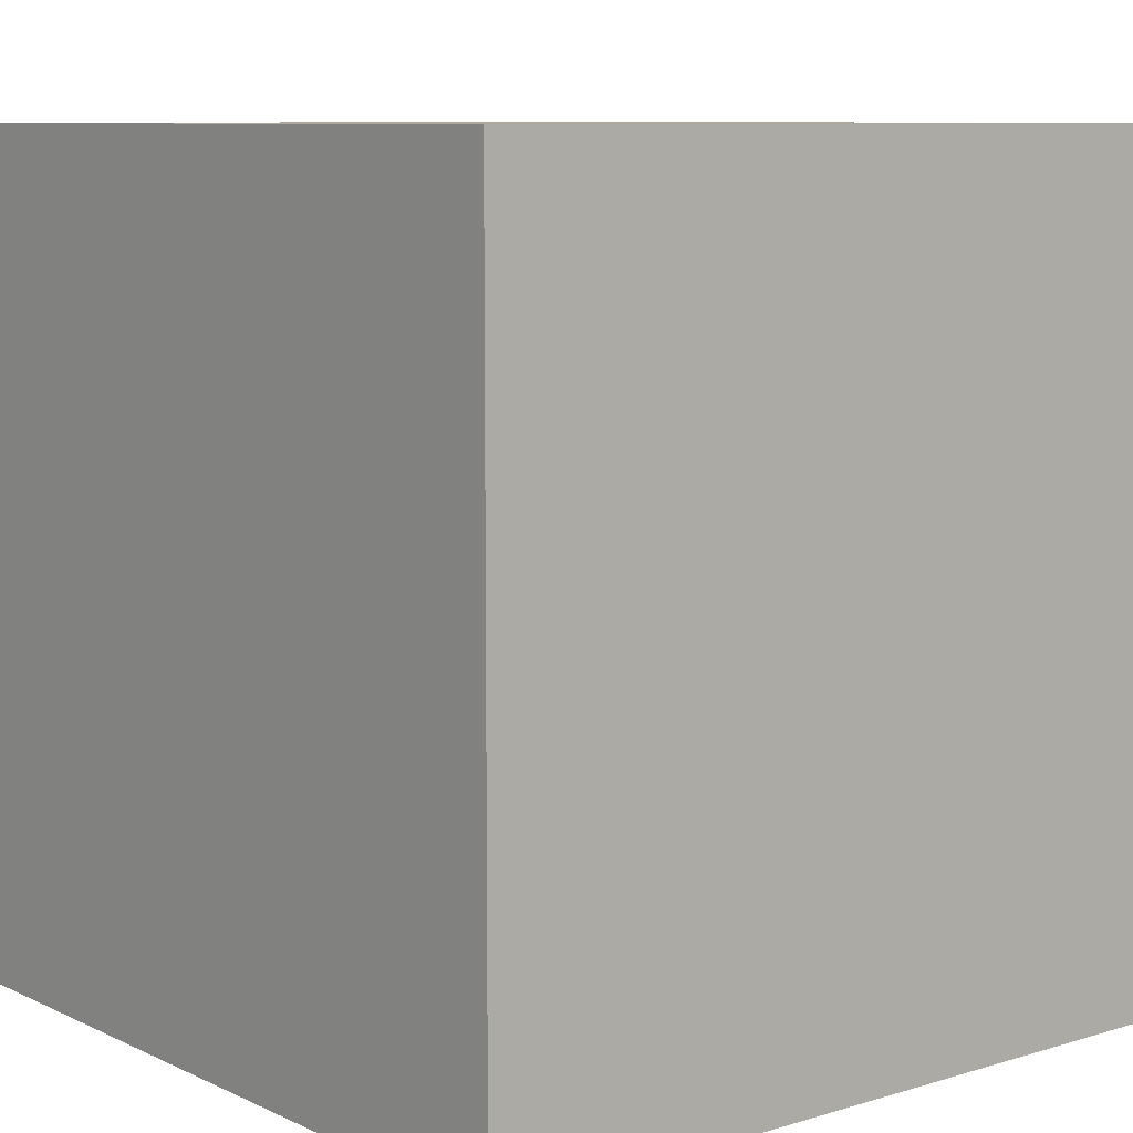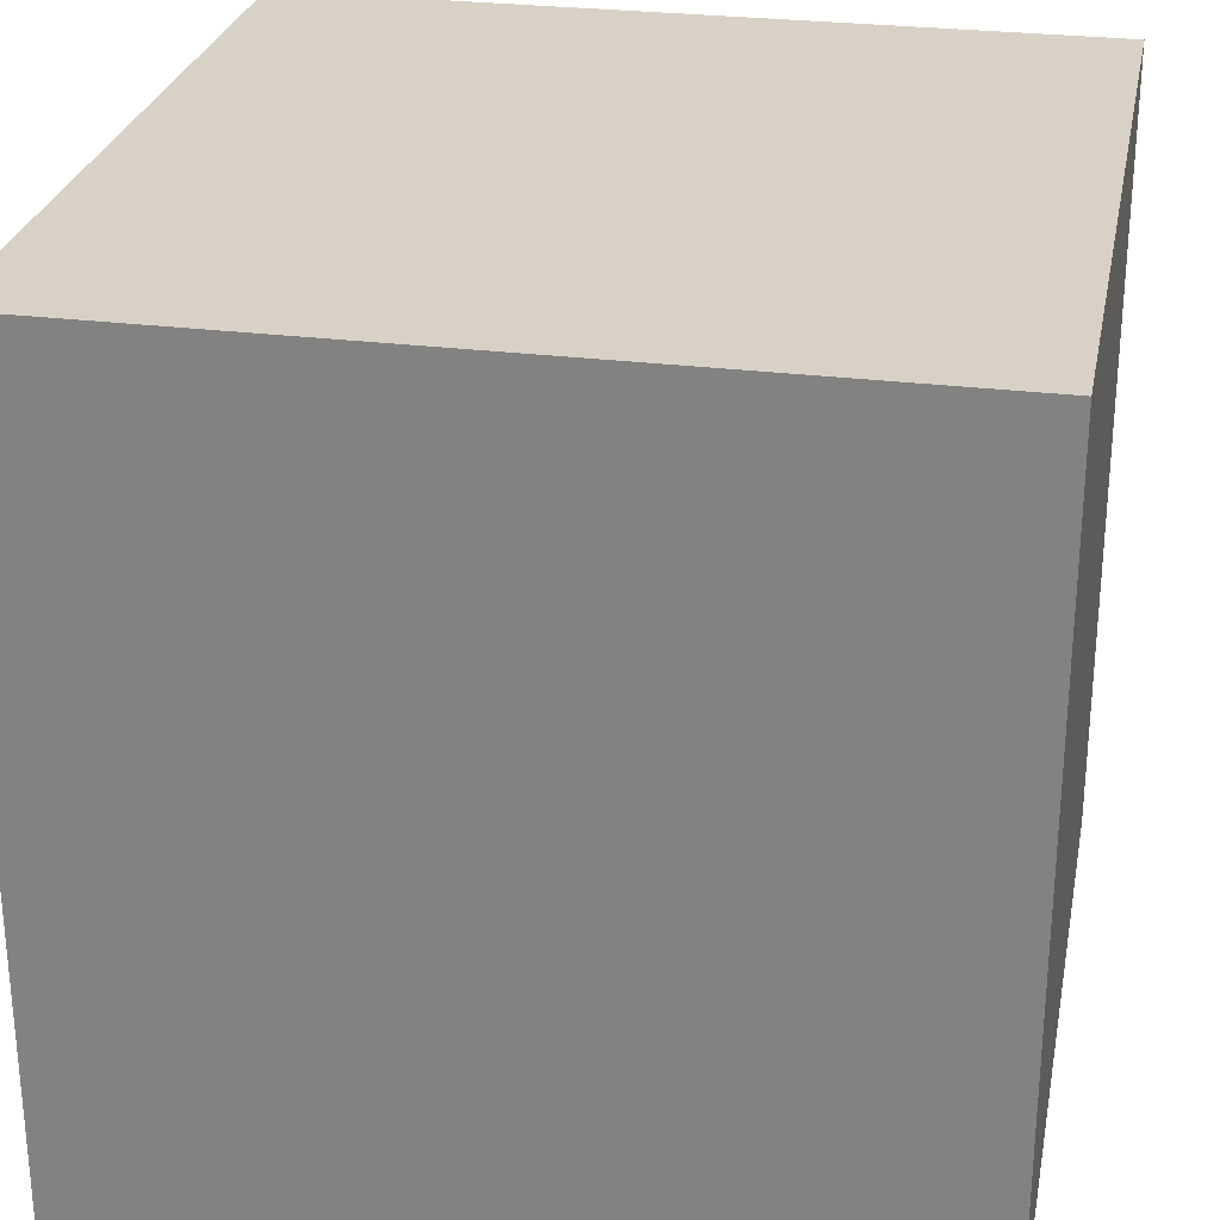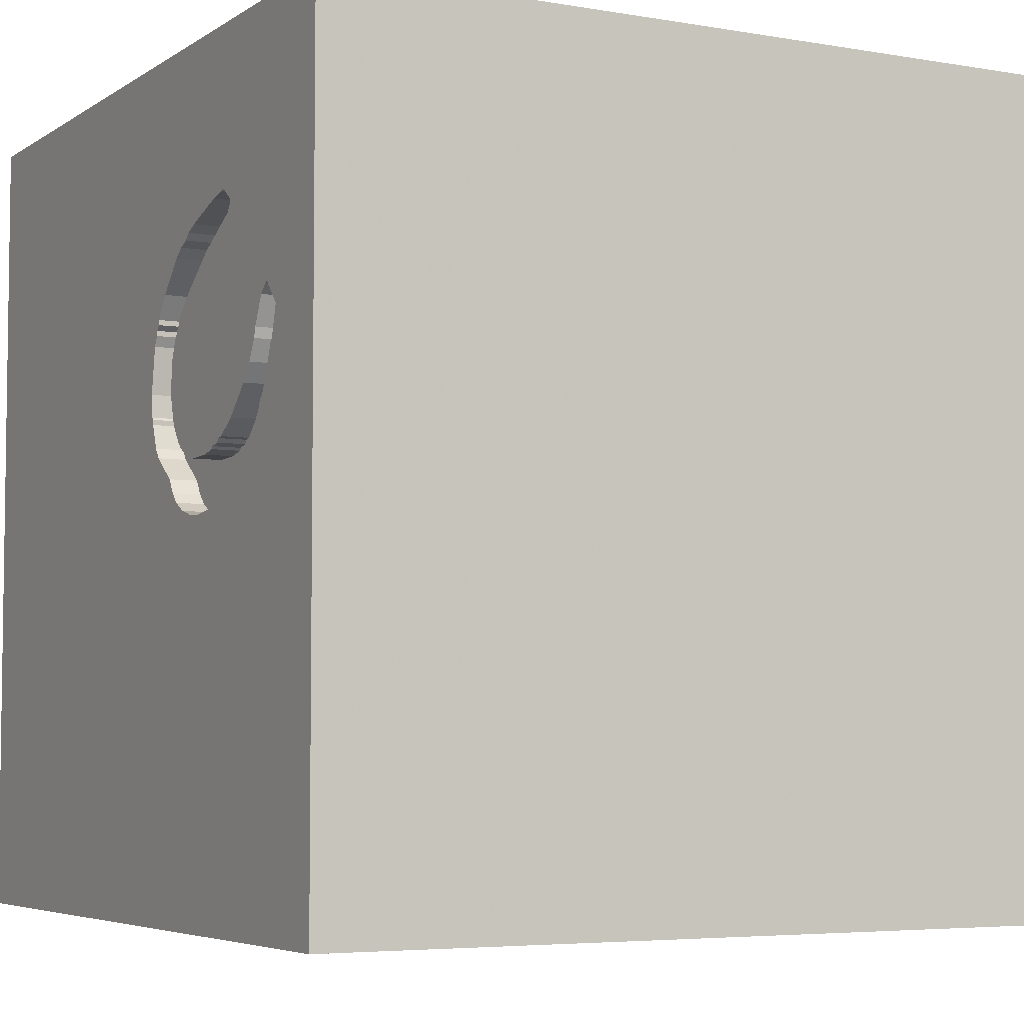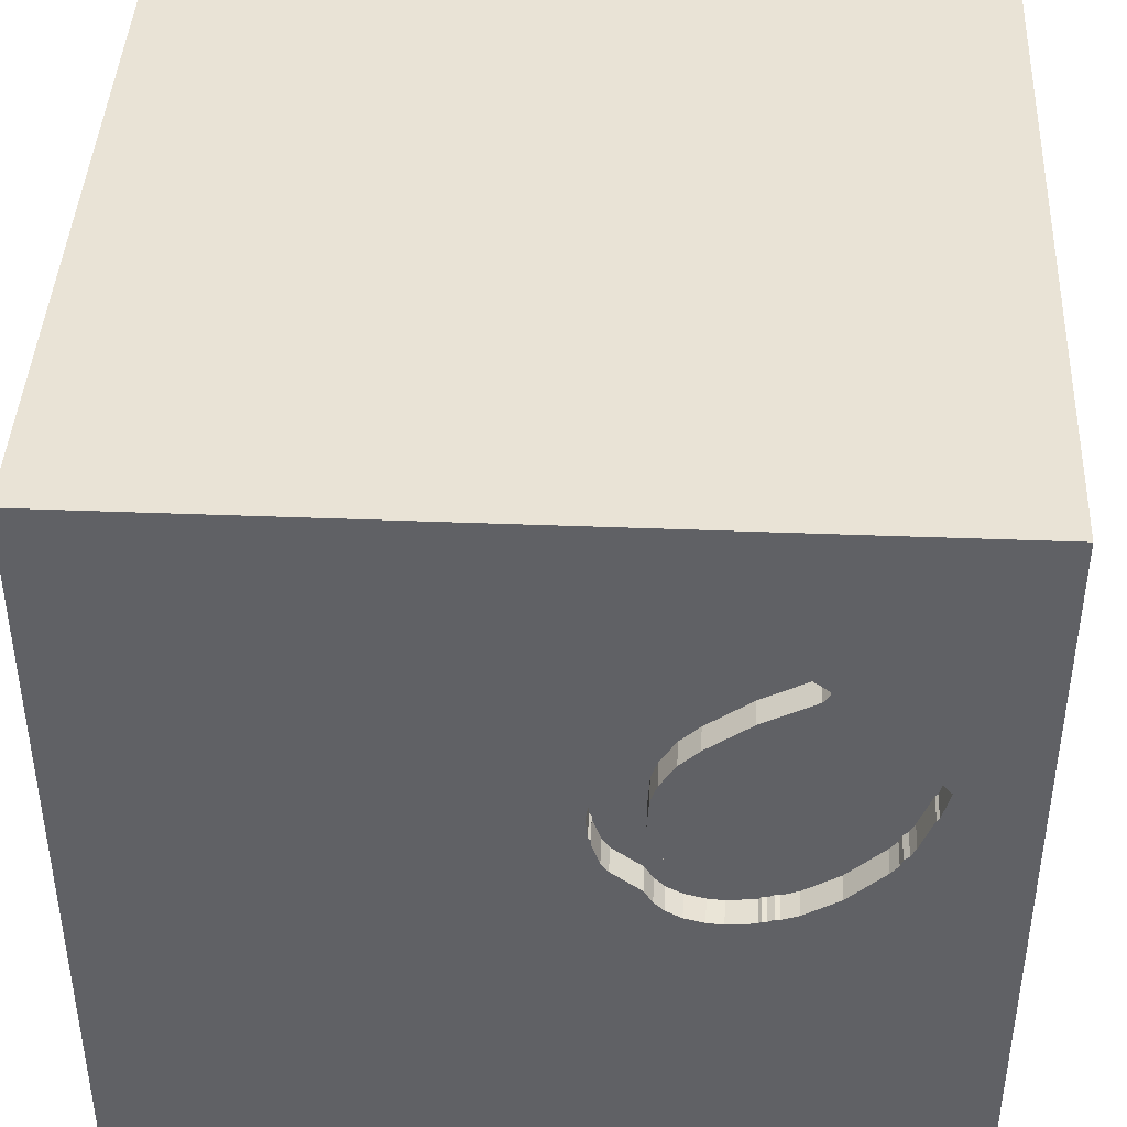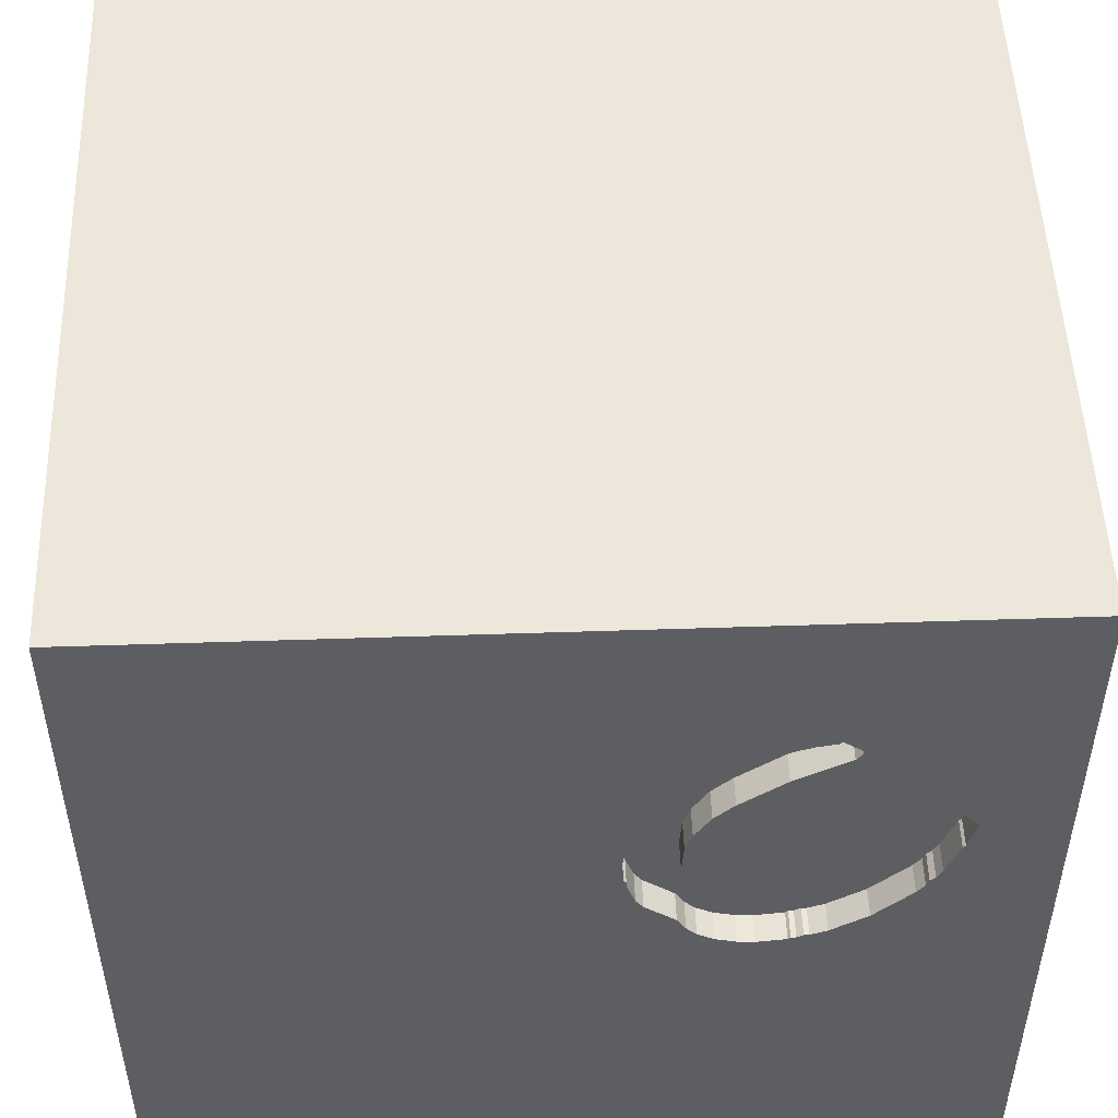
<metadata>
{"format":"obj","ext":"obj","renderer":"f3d","projection":"perspective","resolution":1024,"background":"white","views":[{"elev":8.7,"azim":50.9,"up":"+Y"},{"elev":27.3,"azim":-79.0,"up":"+Z"},{"elev":-5.1,"azim":-118.5,"up":"+Z"},{"elev":42.2,"azim":-177.3,"up":"+Z"},{"elev":50.4,"azim":177.9,"up":"+Z"}]}
</metadata>
<code>
o horseshoe_130
v -0.2081 1.5 0.1057
v -0.2081 1.4 0.1057
v -0.3878 1.5 0.1478
v -0.3143 1.4 0.02354
v -1.055 1.5 0.1423
v -1.055 1.4 0.1423
v -0.6903 1.5 0.9265
v -0.6903 1.4 0.9265
v -0.9582 1.5 0.278
v -0.6413 0.861 -1.5
v -0.9635 -0.5208 1.5
v -0.7552 -1.5 0.1562
v -1.172 -1.5 -0.2734
v -1.041 1.5 0.4111
v -1.152 1.5 -0.1693
v -0.7667 1.5 0.9478
v -0.9229 1.5 0.01447
v -0.8102 1.5 0.8576
v -0.1355 1.5 0.335
v -0.1355 1.4 0.335
v -0.5149 1.5 0.871
v -0.2523 1.5 0.669
v -0.7964 1.5 -0.06421
v -0.7577 1.5 0.939
v 0.1693 -1.152 1.5
v 0.5005 0.8679 -1.5
v 0.6315 0.4427 1.5
v 0.4167 -0.1562 1.5
v 0.1823 1.094 1.5
v -0.0293 -0.6169 -1.5
v 0.2083 -0.5469 1.5
v 0.651 -1.5 -1.003
v 0.4167 -1.5 0.4687
v 0.4688 -1.5 1.276
v 0.4687 -1.5 -0.4557
v 0.1562 -1.5 -1.5
v 0.4687 -1.5 -1.354
v 0.1302 -1.5 1.5
v -0.1367 1.5 -0.8138
v 0.7812 1.5 -0.03906
v 0.1855 1.5 0.8919
v 0.1042 1.5 -1.5
v 0.1562 1.5 1.5
v 0.7324 -1.198 -1.5
v -0.1972 1.5 0.5713
v -0.1972 1.4 0.5713
v -0.7363 1.5 0.1068
v -0.5149 1.4 0.871
v -0.1698 1.5 0.5187
v -1.128 1.5 0.2576
v -1.128 1.4 0.2576
v 0 0.4687 1.5
v -0.05208 -0 1.5
v -0.2083 -1.5 -0.8333
v -0.1823 -1.5 0.4818
v 0 -1.5 -0
v -0.1562 -1.5 1.146
v -0.2214 -1.5 -1.25
v -0.2214 -1.5 -0.4167
v -0.3776 1.003 1.5
v -1.05 1.5 0.4467
v -0.3787 1.5 0.7957
v -0.6251 1.5 0.7574
v -0.6252 1.4 0.7574
v -0.3481 1.5 0.4885
v -0.4713 1.5 0.6433
v -0.4713 1.4 0.6433
v -1.11 1.5 0.2221
v -0.6974 1.5 -0.09854
v -0.6974 1.4 -0.09854
v -0.1974 1.5 0.5892
v -0.4379 1.5 -0.09468
v -0.4379 1.4 -0.09468
v -0.3449 1.5 -0.02616
v 1.25 0.4167 1.5
v 1.139 -0.2474 -1.5
v 1.25 -0.3906 1.5
v 1.042 -1.5 0.4167
v 1.25 -1.5 -0.1562
v 1.198 -1.5 -0.625
v 1.5 -1.5 -1.5
v 1.5 -1.5 1.5
v 1.5 1.5 1.5
v 1.5 1.5 -1.5
v 1.087 1.5 -0.9766
v 1.198 0.8594 1.5
v -1.175 1.5 0.3822
v -1.175 1.4 0.3822
v -0.3569 1.5 0.7793
v -0.4143 1.5 0.1205
v -0.4143 1.4 0.1205
v -1.184 1.5 0.391
v -1.184 1.4 0.391
v -0.3186 1.5 0.3099
v -0.1974 1.4 0.5892
v -1.11 1.4 0.2221
v -0.179 1.5 0.5537
v -1.004 1.5 0.34
v -1.004 1.4 0.34
v -1.002 1.5 0.09128
v -1.091 1.5 0.2044
v -1.091 1.4 0.2044
v -0.72 1.5 -0.08545
v -0.72 1.4 -0.08545
v -0.8287 1.5 0.9021
v -1.147 1.5 0.3096
v -0.4736 1.5 -0.1042
v -0.4902 1.5 0.8601
v -0.1818 1.5 0.1419
v -0.6795 1.5 -0.09828
v -0.6795 1.4 -0.09828
v -0.4687 0.4297 1.5
v -0.5599 -0.1823 1.5
v -0.625 -1.5 0.8333
v -0.7248 1.5 0.9329
v -0.5208 1.5 1.25
v -1.212 1.5 0.498
v -1.212 1.4 0.498
v -1.5 -0.651 0.7292
v -1.5 0.1823 -1.094
v -1.5 0.4688 0.07812
v -1.5 0.2214 1.172
v -1.5 0.1562 0.625
v -1.5 0.1302 -1.5
v -1.5 0.1302 1.5
v -1.5 -0.1823 0.1562
v -1.5 -0.1562 -0.4427
v -1.5 1.289 0.3906
v -1.5 1.25 -0.4687
v -1.5 1.5 -1.5
v -1.5 -0.625 0.1562
v -1.5 -0.5208 1.224
v -1.5 -0.625 -0.4688
v -1.5 -0.3385 -1.055
v -1.5 -1.5 0.1562
v -1.5 -1.5 1.5
v -1.5 -1.5 -1.5
v -1.5 0.5208 -0.8333
v -1.5 1.5 1.5
v -1.5 1.5 -0.1562
v -1.5 -1.224 0.3385
v -1.5 -1.198 -0.1823
v -1.5 -1.198 -0.625
v -1.5 0.7812 0.5339
v -1.5 0.9375 0.9896
v -1.5 0.8333 -0.4687
v -0.5673 1.5 -0.119
v -0.5673 1.4 -0.119
v -0.4344 1.5 0.109
v -0.5092 1.5 -0.1136
v -0.179 1.4 0.5537
v -0.5092 1.4 -0.1136
v -0.3449 1.4 -0.02615
v 0.625 1.198 1.5
v 0.7812 -1.5 -0.02604
v -0.3247 1.5 0.4217
v -0.7379 1.4 -0.08572
v -0.8537 1.5 0.1766
v -0.8537 1.4 0.1766
v -0.7724 1.5 0.1241
v -0.7724 1.4 0.1241
v -0.7379 1.5 -0.08572
v -0.3186 1.4 0.3099
v -0.833 1.5 0.8886
v -0.833 1.4 0.8886
v -0.4654 1.5 0.8493
v -0.4654 1.4 0.8493
v -0.1787 1.5 0.5358
v -1.082 1.5 0.1777
v -0.982 1.5 0.3103
v -0.7964 1.4 -0.06421
v -0.4542 1.5 0.09754
v -0.4542 1.4 0.09754
v -1.05 1.4 0.4467
v 1.5 -0.05859 -0.7812
v 1.5 0.01953 0.3003
v 1.5 -0.1042 -1.5
v 1.5 -0.1302 1.5
v 1.5 1.152 0.2116
v 1.5 -1.5 -0.1562
v 1.5 1.5 0.1042
v 1.5 -0.957 -0.6771
v 1.5 -1.178 0.765
v 1.5 -0.01302 1.237
v -0.2523 1.4 0.669
v -0.3143 1.5 0.02354
v -1.302 -0.7552 1.5
v -1.276 0.05208 1.5
v -1.016 -0.4688 -1.5
v -1.113 -1.5 -0.8203
v -1.25 -1.5 0.625
v -1.198 0.5208 1.5
v -1.354 1.5 0.4167
v -1.142 1.5 0.5796
v -0.1787 1.4 0.5358
v -0.3484 1.5 0.2065
v -0.3484 1.4 0.2065
v -0.3653 1.5 -0.04712
v -1.128 1.5 0.5754
v -1.128 1.4 0.5754
v -0.8287 1.4 0.9021
v -0.6705 1.5 -0.1071
v -0.6705 1.4 -0.1071
v -0.3646 -1.094 1.5
v -0.5299 1.5 0.07404
v -0.4032 1.5 0.5772
v -1.142 1.4 0.5796
v -0.9582 1.4 0.278
v 0.8333 -1.042 1.5
v 0.8333 -0.2083 1.5
v 0.9635 -1.5 0.8594
v -1.041 1.4 0.4111
v -1.082 1.4 0.1777
v -1.096 1.5 0.5445
v -0.4032 1.4 0.5772
v -0.3802 1.5 -0.06249
v -0.3802 1.4 -0.06249
v -0.4427 1.5 0.8273
v -0.4427 1.4 0.8273
v -0.3977 1.5 0.81
v -0.5299 1.4 0.07404
v -0.3977 1.4 0.81
v -0.5814 1.5 0.07551
v -0.1818 1.4 0.1419
v -0.9229 1.4 0.01447
v -0.6329 1.5 0.07698
v -0.6329 1.4 0.07698
v -1.198 1.5 0.4445
v -0.3878 1.4 0.1478
v -0.8102 1.4 0.8576
v -0.1432 1.5 0.2544
v -0.1432 1.4 0.2544
v -0.1518 1.5 0.2274
v -0.1518 1.4 0.2274
v -1.096 1.4 0.5445
v -0.7499 1.5 0.12
v -0.7363 1.4 0.1068
v -0.7499 1.4 0.12
v -0.3247 1.4 0.4217
v -0.7183 1.5 0.1026
v -0.7004 1.5 0.09835
v -0.6913 1.5 0.08954
v -0.6913 1.4 0.08954
v -0.7004 1.4 0.09835
v -0.3569 1.4 0.7793
v -0.1603 1.5 0.5003
v -0.1603 1.4 0.5003
v -0.152 1.5 0.2453
v -0.152 1.4 0.2453
v -0.3481 1.4 0.4885
v -0.7577 1.4 0.939
v -0.7667 1.4 0.9478
f 135 191 136
f 136 141 135
f 125 132 136
f 132 119 136
f 119 141 136
f 38 204 136
f 187 125 136
f 57 38 136
f 136 11 187
f 187 188 125
f 191 114 136
f 11 188 187
f 125 122 132
f 114 57 136
f 38 25 204
f 135 13 191
f 204 11 136
f 141 142 135
f 13 12 191
f 12 114 191
f 57 34 38
f 204 113 11
f 122 119 132
f 119 131 141
f 131 142 141
f 142 137 135
f 12 55 114
f 114 55 57
f 113 188 11
f 122 123 119
f 142 143 137
f 137 13 135
f 188 192 125
f 139 122 125
f 82 25 38
f 25 31 204
f 31 113 204
f 192 139 125
f 139 145 122
f 119 126 131
f 34 82 38
f 82 209 25
f 123 126 119
f 137 190 13
f 113 192 188
f 131 133 142
f 55 34 57
f 113 112 192
f 145 144 122
f 144 123 122
f 133 143 142
f 13 59 12
f 12 56 55
f 55 33 34
f 31 53 113
f 190 59 13
f 211 82 34
f 126 133 131
f 209 31 25
f 53 112 113
f 112 139 192
f 123 121 126
f 126 127 133
f 59 56 12
f 33 211 34
f 112 60 139
f 144 121 123
f 133 137 143
f 28 53 31
f 133 134 137
f 56 33 55
f 209 210 31
f 53 52 112
f 121 127 126
f 190 54 59
f 33 78 211
f 210 28 31
f 127 134 133
f 82 77 209
f 56 155 33
f 77 210 209
f 28 52 53
f 52 60 112
f 139 128 145
f 121 138 127
f 155 78 33
f 28 27 52
f 128 144 145
f 137 58 190
f 190 58 54
f 59 35 56
f 144 128 121
f 35 155 56
f 16 115 24
f 18 194 139
f 30 137 189
f 210 27 28
f 16 139 116
f 139 16 105
f 164 18 139
f 139 105 164
f 193 139 194
f 121 146 138
f 127 120 134
f 54 35 59
f 78 82 211
f 184 82 183
f 82 178 77
f 52 29 60
f 116 115 16
f 206 47 18
f 47 61 18
f 18 61 214
f 199 194 18
f 214 199 18
f 194 117 193
f 128 146 121
f 138 120 127
f 155 79 78
f 176 184 183
f 184 178 82
f 27 29 52
f 116 21 7
f 116 7 115
f 63 206 18
f 117 228 92
f 87 106 193
f 193 117 92
f 193 92 87
f 139 140 128
f 134 124 137
f 60 43 139
f 116 62 220
f 220 218 166
f 108 21 116
f 166 108 116
f 116 220 166
f 206 63 66
f 94 47 206
f 47 14 61
f 170 98 14
f 193 140 139
f 120 124 134
f 189 137 124
f 137 36 58
f 54 32 35
f 78 180 82
f 77 27 210
f 29 43 60
f 116 139 43
f 156 94 206
f 206 65 156
f 196 3 47
f 47 94 196
f 14 9 170
f 106 15 193
f 15 140 193
f 128 129 146
f 30 36 137
f 58 32 54
f 79 180 78
f 183 82 180
f 77 75 27
f 27 154 29
f 41 116 43
f 41 62 116
f 89 62 41
f 205 47 3
f 3 90 149
f 149 205 3
f 236 160 158
f 14 47 236
f 158 9 14
f 14 236 158
f 5 100 15
f 15 106 50
f 15 50 68
f 169 5 15
f 68 101 169
f 15 68 169
f 30 189 10
f 44 36 30
f 35 80 155
f 22 89 41
f 205 149 172
f 240 47 205
f 241 240 205
f 223 226 242
f 241 205 223
f 223 242 241
f 15 100 17
f 80 79 155
f 41 49 168
f 97 45 71
f 71 22 41
f 41 168 97
f 41 97 71
f 162 69 15
f 15 17 23
f 23 162 15
f 140 129 128
f 58 37 32
f 178 75 77
f 75 86 27
f 86 154 27
f 246 49 41
f 19 246 41
f 39 15 69
f 146 130 138
f 10 189 124
f 36 37 58
f 32 80 35
f 162 103 69
f 110 202 69
f 129 130 146
f 138 124 120
f 26 30 10
f 182 183 180
f 182 176 183
f 154 43 29
f 41 39 109
f 233 248 231
f 41 109 233
f 231 19 41
f 233 231 41
f 39 69 202
f 147 150 39
f 39 202 147
f 80 180 79
f 175 176 182
f 178 83 75
f 40 39 41
f 39 1 109
f 32 81 80
f 184 83 178
f 83 86 75
f 186 1 39
f 150 107 39
f 130 140 15
f 138 130 124
f 179 184 176
f 86 83 154
f 83 41 43
f 216 198 39
f 39 107 72
f 72 216 39
f 39 130 15
f 140 130 129
f 10 124 130
f 37 81 32
f 83 43 154
f 39 198 74
f 39 74 186
f 36 81 37
f 81 180 80
f 76 44 30
f 179 83 184
f 26 76 30
f 44 81 36
f 182 180 81
f 84 176 175
f 84 179 176
f 40 41 83
f 85 39 40
f 42 130 39
f 42 26 10
f 181 40 83
f 181 85 40
f 84 42 39
f 42 10 130
f 84 26 42
f 177 76 26
f 177 44 76
f 177 175 182
f 84 181 179
f 181 83 179
f 84 85 181
f 84 39 85
f 84 177 26
f 177 81 44
f 177 182 81
f 84 175 177
f 64 167 219
f 64 48 167
f 219 67 64
f 166 218 219
f 219 167 166
f 64 8 48
f 108 166 167
f 167 48 108
f 222 67 219
f 64 67 63
f 218 220 219
f 64 230 8
f 48 8 21
f 21 108 48
f 245 67 222
f 222 219 220
f 67 66 63
f 63 18 64
f 230 64 18
f 251 8 230
f 7 21 8
f 215 67 245
f 62 89 245
f 245 222 62
f 222 220 62
f 67 215 66
f 115 7 8
f 8 251 115
f 251 230 201
f 185 215 245
f 206 66 215
f 18 164 165
f 165 230 18
f 251 24 115
f 251 201 252
f 230 165 201
f 215 185 250
f 185 245 89
f 89 22 185
f 65 206 215
f 215 250 65
f 164 105 165
f 251 252 24
f 252 201 105
f 105 16 252
f 201 165 105
f 46 250 185
f 16 24 252
f 195 250 46
f 95 46 185
f 22 71 95
f 95 185 22
f 156 65 250
f 250 239 156
f 250 195 239
f 151 195 46
f 71 45 46
f 46 95 71
f 195 247 239
f 195 151 168
f 151 46 97
f 45 97 46
f 239 163 156
f 49 246 247
f 247 195 49
f 247 20 239
f 97 168 151
f 195 168 49
f 94 156 163
f 20 163 239
f 246 19 247
f 20 247 19
f 163 197 94
f 20 249 163
f 196 94 197
f 163 234 197
f 249 20 232
f 163 249 234
f 19 231 232
f 232 20 19
f 3 196 197
f 197 229 3
f 234 224 197
f 231 248 249
f 249 232 231
f 234 249 233
f 197 2 229
f 224 234 109
f 2 197 224
f 248 233 249
f 233 109 234
f 229 91 3
f 229 2 4
f 109 1 224
f 2 224 1
f 90 3 91
f 4 91 229
f 4 2 186
f 1 186 2
f 149 90 91
f 91 173 149
f 4 173 91
f 186 74 4
f 173 172 149
f 173 4 153
f 153 4 74
f 205 172 173
f 173 221 205
f 153 217 173
f 74 198 153
f 73 221 173
f 217 153 198
f 198 216 217
f 73 173 217
f 223 205 221
f 221 227 223
f 73 152 221
f 216 72 217
f 73 217 72
f 226 223 227
f 227 221 148
f 152 73 107
f 107 150 152
f 221 152 148
f 72 107 73
f 227 243 226
f 111 227 148
f 150 147 148
f 148 152 150
f 242 226 243
f 104 243 227
f 104 227 111
f 111 148 203
f 241 242 243
f 243 244 241
f 243 104 157
f 70 104 111
f 202 110 111
f 111 203 202
f 147 202 203
f 203 148 147
f 243 237 244
f 157 171 243
f 157 104 162
f 69 103 104
f 104 70 69
f 70 111 69
f 110 69 111
f 240 241 244
f 244 237 240
f 243 171 237
f 162 23 171
f 171 157 162
f 103 162 104
f 47 240 237
f 237 171 161
f 236 47 237
f 237 238 236
f 237 161 238
f 161 171 225
f 23 17 225
f 225 171 23
f 160 236 238
f 238 161 160
f 159 161 225
f 17 100 225
f 158 160 161
f 161 159 158
f 225 6 159
f 6 225 100
f 100 5 6
f 159 6 208
f 9 158 159
f 159 208 9
f 208 6 213
f 5 169 213
f 213 6 5
f 102 208 213
f 170 9 208
f 208 99 170
f 99 208 102
f 169 101 102
f 102 213 169
f 99 98 170
f 102 96 99
f 101 68 102
f 99 212 98
f 96 102 68
f 51 99 96
f 14 98 212
f 51 212 99
f 68 50 51
f 51 96 68
f 212 174 61
f 61 14 212
f 212 51 88
f 51 50 106
f 212 88 174
f 106 87 88
f 88 51 106
f 174 235 61
f 93 174 88
f 214 61 235
f 235 174 118
f 174 93 118
f 87 92 93
f 93 88 87
f 235 200 214
f 118 200 235
f 228 117 118
f 118 93 228
f 92 228 93
f 199 214 200
f 200 118 207
f 117 194 118
f 200 207 199
f 207 118 194
f 194 199 207

</code>
